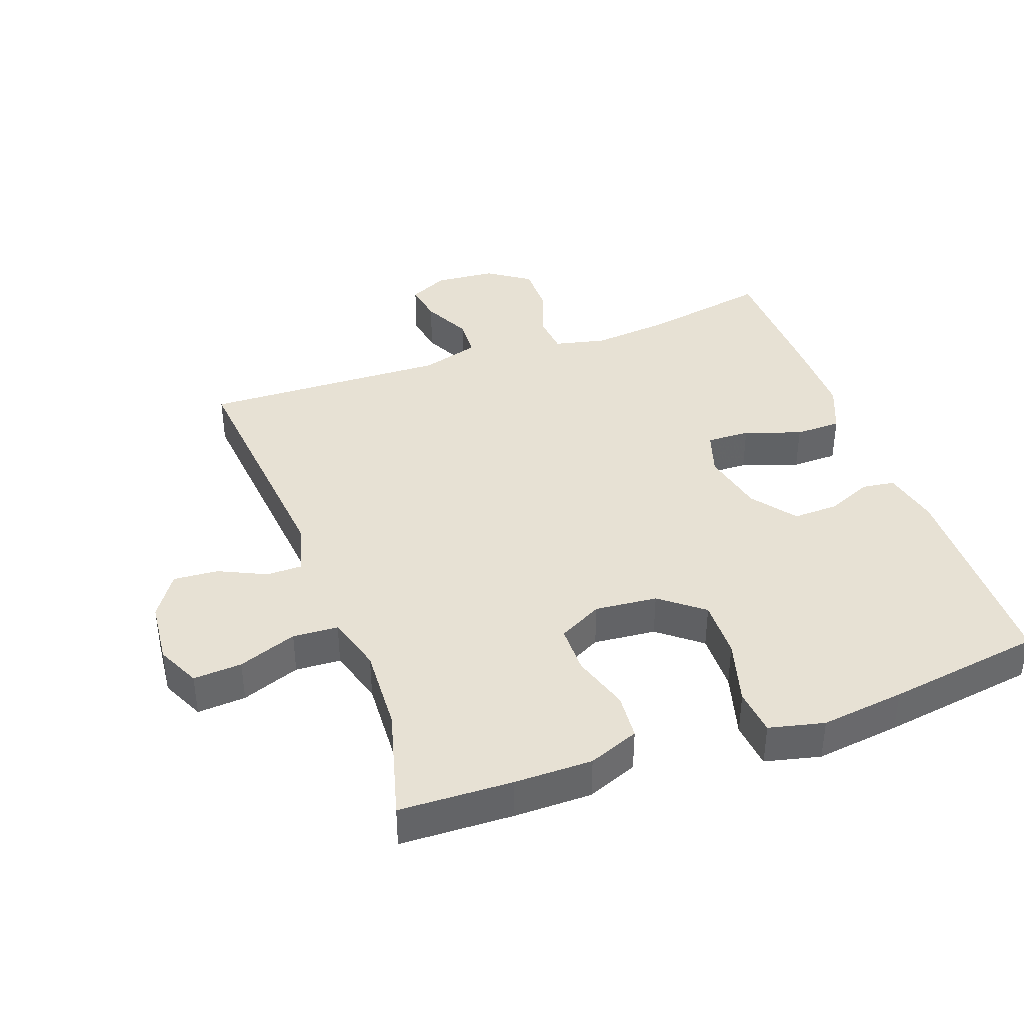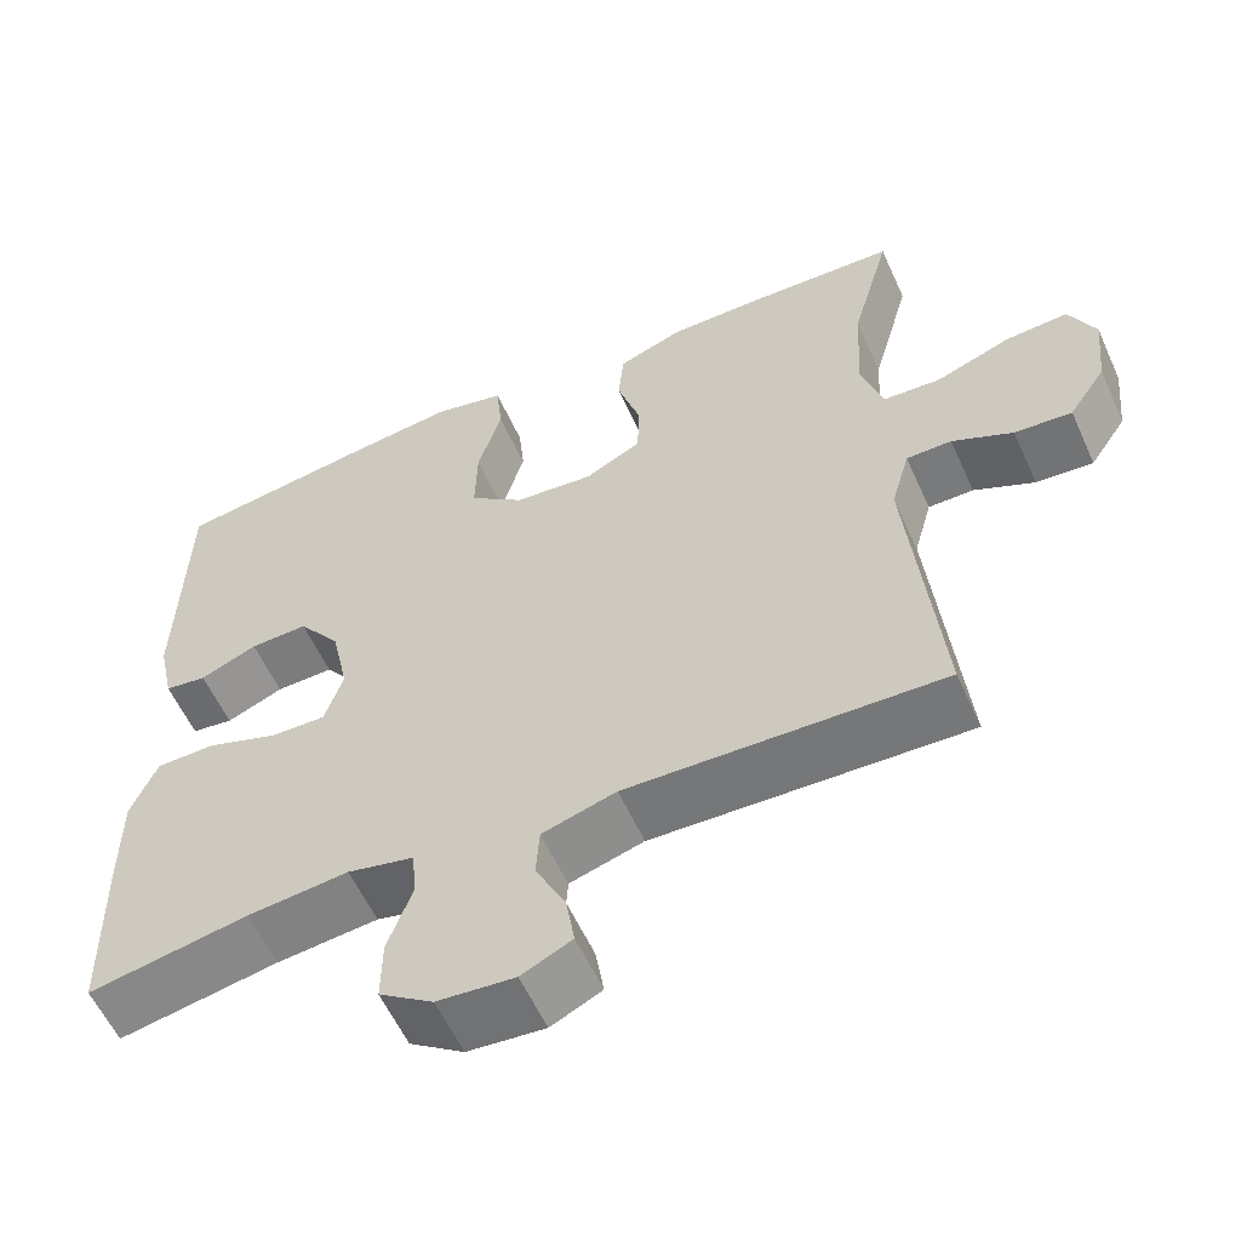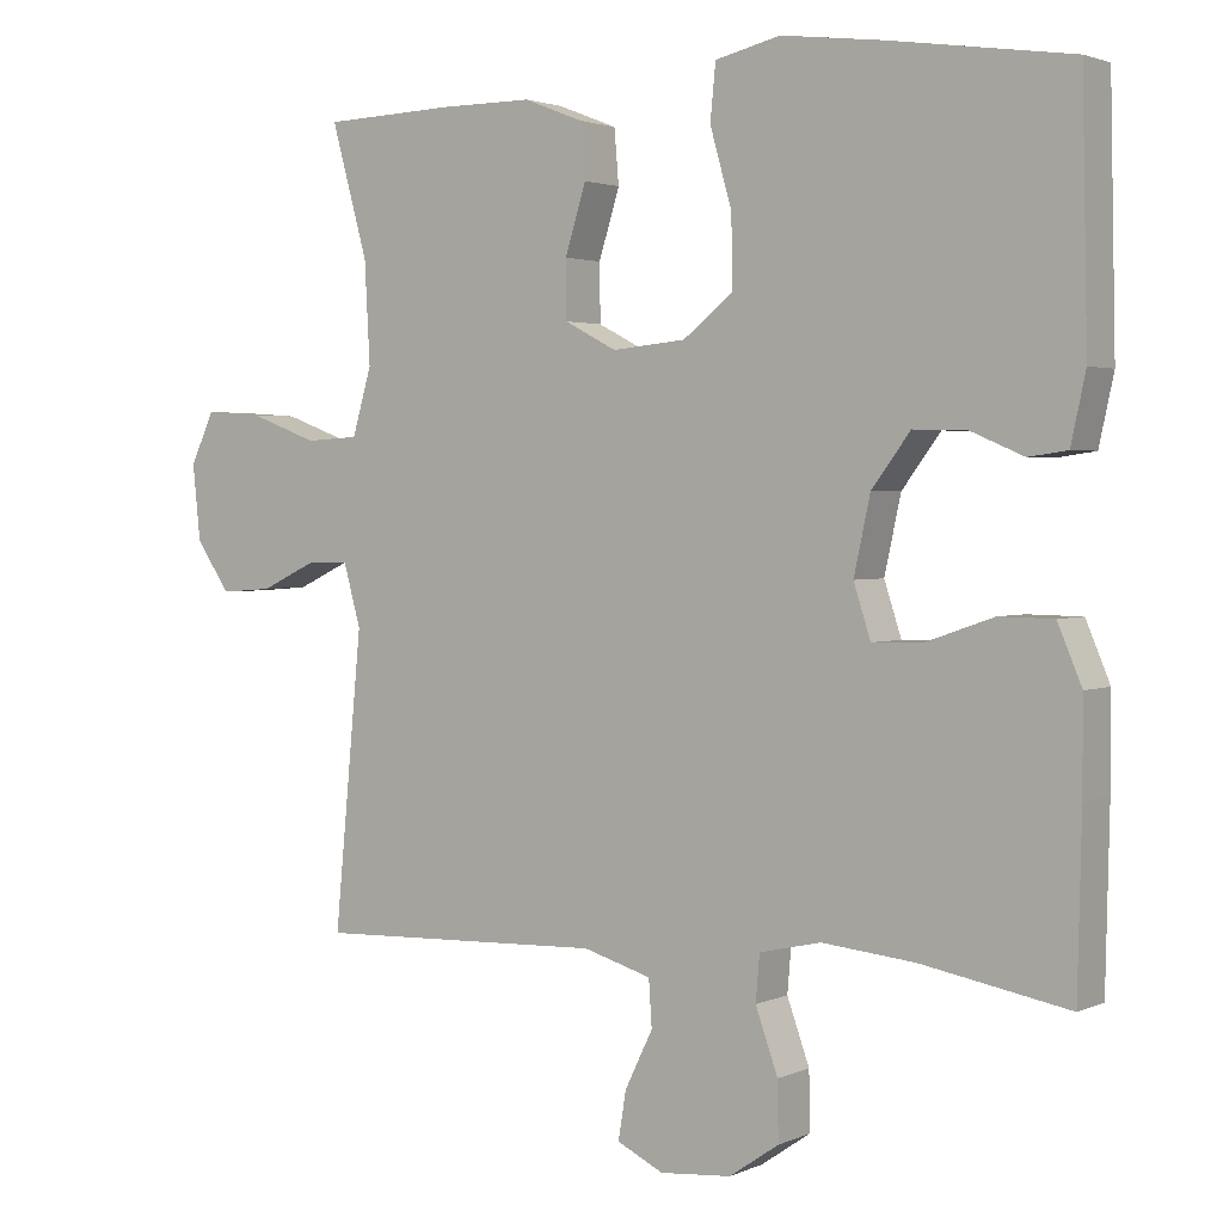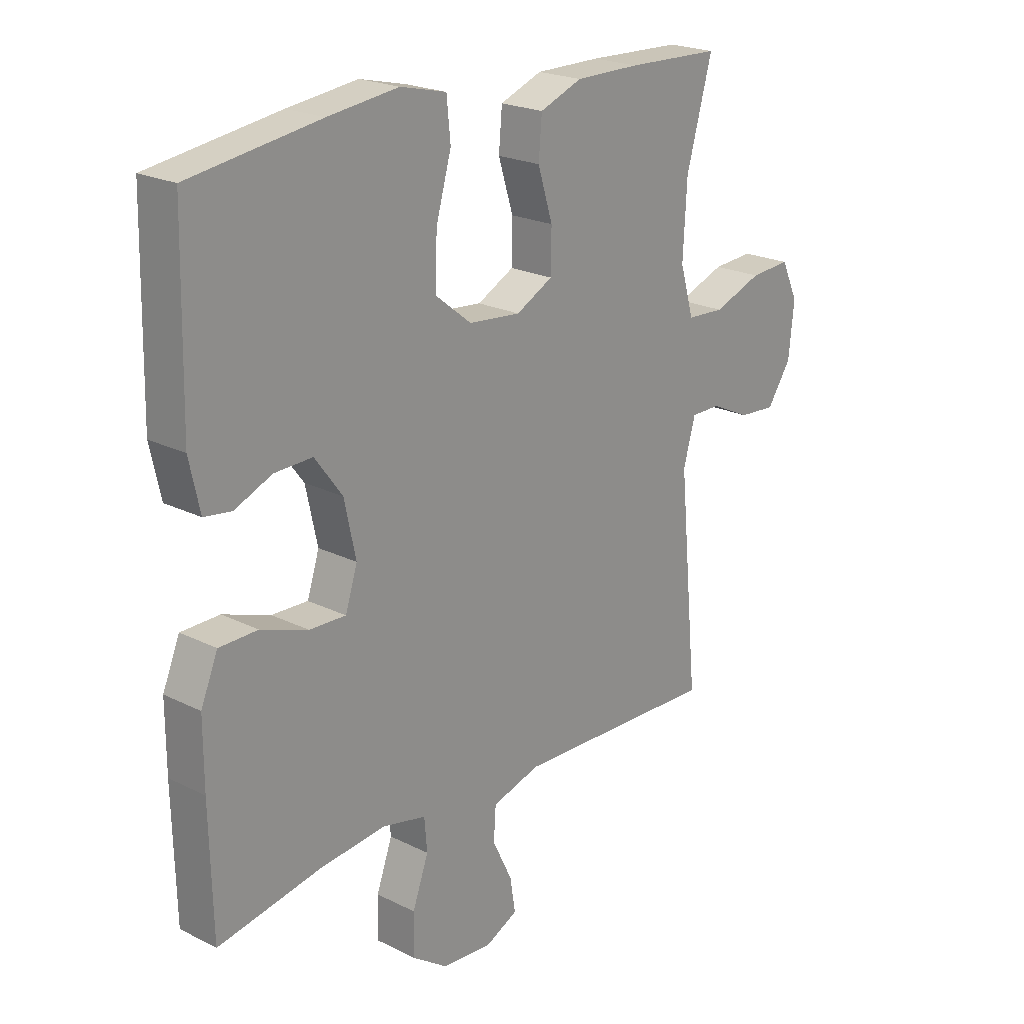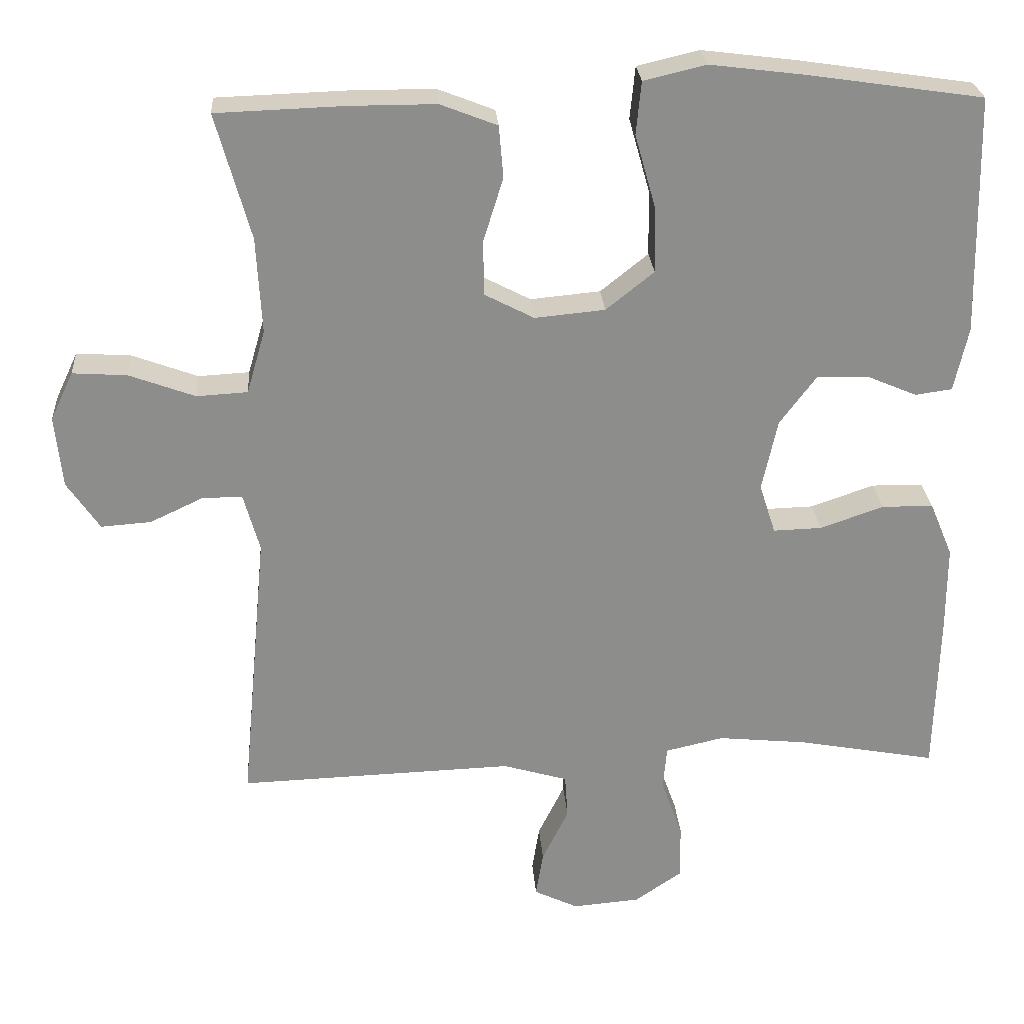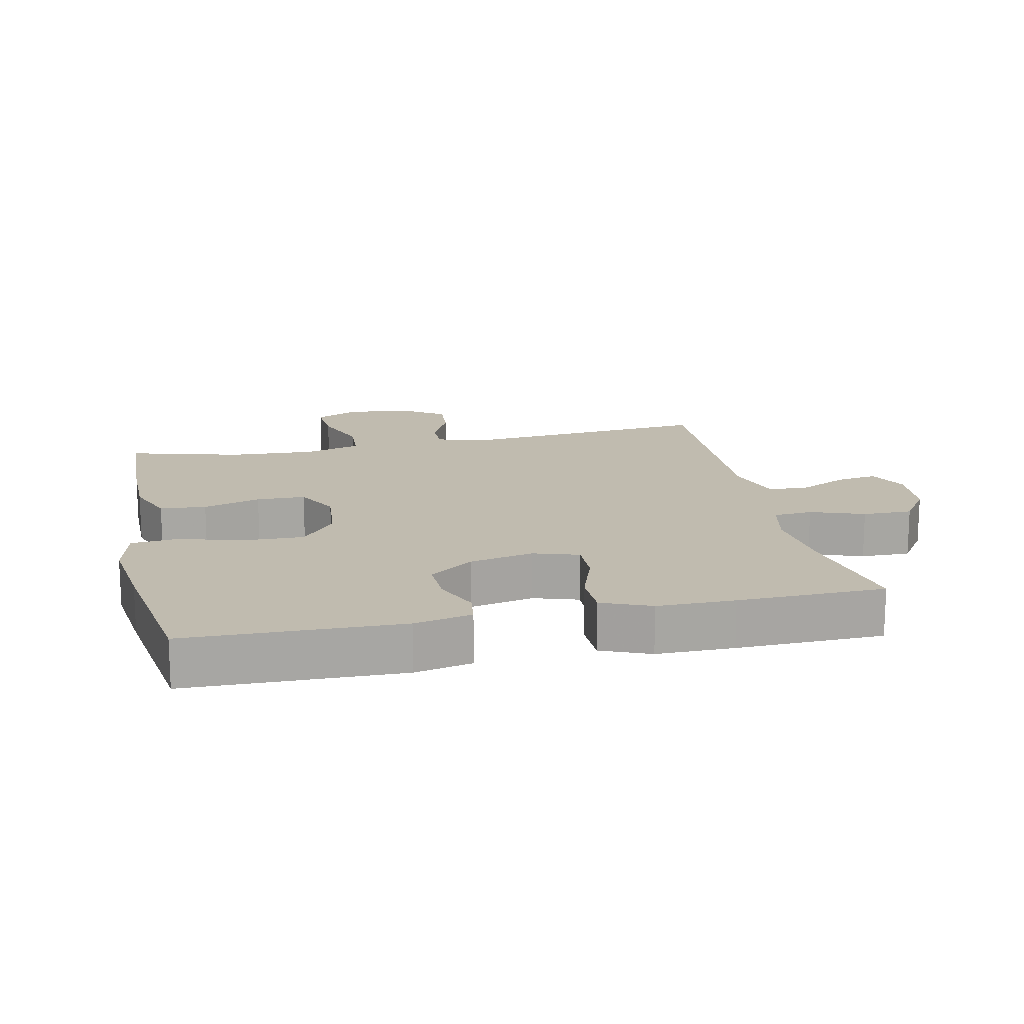
<metadata>
{"format":"obj","ext":"obj","renderer":"f3d","projection":"perspective","resolution":1024,"background":"white","views":[{"elev":39.6,"azim":-20.0,"up":"+Y"},{"elev":-58.0,"azim":-155.8,"up":"+Z"},{"elev":2.3,"azim":34.0,"up":"+Z"},{"elev":21.8,"azim":131.2,"up":"+Z"},{"elev":25.8,"azim":-4.0,"up":"+Z"},{"elev":16.0,"azim":77.8,"up":"+Y"}]}
</metadata>
<code>
v -0.5 0.07 -0.5
v -0.464 0.07 -0.12
v -0.486 0.07 -0.041
v -0.54 0.07 -0.041
v -0.612 0.07 -0.075
v -0.68 0.07 -0.08
v -0.724 0.07 -0.015
v -0.734 0.07 0.082
v -0.703 0.07 0.148
v -0.629 0.07 0.143
v -0.54 0.07 0.11
v -0.471 0.07 0.114
v -0.446 0.07 0.2
v -0.453 0.07 0.33
v -0.5 0.07 0.5
v -0.328 0.07 0.506
v -0.21 0.07 0.506
v -0.133 0.07 0.476
v -0.127 0.07 0.406
v -0.154 0.07 0.319
v -0.153 0.07 0.245
v -0.086 0.07 0.21
v 0.009 0.07 0.219
v 0.074 0.07 0.271
v 0.072 0.07 0.361
v 0.044 0.07 0.46
v 0.051 0.07 0.531
v 0.135 0.07 0.551
v 0.263 0.07 0.535
v 0.5 0.07 0.5
v 0.507 0.07 0.177
v 0.488 0.07 0.09
v 0.438 0.07 0.083
v 0.37 0.07 0.112
v 0.301 0.07 0.114
v 0.251 0.07 0.047
v 0.23 0.07 -0.05
v 0.252 0.07 -0.118
v 0.318 0.07 -0.116
v 0.404 0.07 -0.086
v 0.474 0.07 -0.087
v 0.505 0.07 -0.161
v 0.505 0.07 -0.278
v 0.5 0.07 -0.5
v 0.31 0.07 -0.465
v 0.19 0.07 -0.453
v 0.111 0.07 -0.471
v 0.106 0.07 -0.53
v 0.135 0.07 -0.611
v 0.136 0.07 -0.686
v 0.072 0.07 -0.73
v -0.02 0.07 -0.738
v -0.08 0.07 -0.709
v -0.07 0.07 -0.647
v -0.034 0.07 -0.573
v -0.038 0.07 -0.513
v -0.126 0.07 -0.487
v -0.5 0 -0.5
v -0.464 0 -0.12
v -0.486 0 -0.041
v -0.54 0 -0.041
v -0.612 0 -0.075
v -0.68 0 -0.08
v -0.724 0 -0.015
v -0.734 0 0.082
v -0.703 0 0.148
v -0.629 0 0.143
v -0.54 0 0.11
v -0.471 0 0.114
v -0.446 0 0.2
v -0.453 0 0.33
v -0.5 0 0.5
v -0.328 0 0.506
v -0.21 0 0.506
v -0.133 0 0.476
v -0.127 0 0.406
v -0.154 0 0.319
v -0.153 0 0.245
v -0.086 0 0.21
v 0.009 0 0.219
v 0.074 0 0.271
v 0.072 0 0.361
v 0.044 0 0.46
v 0.051 0 0.531
v 0.135 0 0.551
v 0.263 0 0.535
v 0.5 0 0.5
v 0.507 0 0.177
v 0.488 0 0.09
v 0.438 0 0.083
v 0.37 0 0.112
v 0.301 0 0.114
v 0.251 0 0.047
v 0.23 0 -0.05
v 0.252 0 -0.118
v 0.318 0 -0.116
v 0.404 0 -0.086
v 0.474 0 -0.087
v 0.505 0 -0.161
v 0.505 0 -0.278
v 0.5 0 -0.5
v 0.31 0 -0.465
v 0.19 0 -0.453
v 0.111 0 -0.471
v 0.106 0 -0.53
v 0.135 0 -0.611
v 0.136 0 -0.686
v 0.072 0 -0.73
v -0.02 0 -0.738
v -0.08 0 -0.709
v -0.07 0 -0.647
v -0.034 0 -0.573
v -0.038 0 -0.513
v -0.126 0 -0.487
f 53 54 55
f 52 53 55
f 51 52 55
f 50 51 55
f 49 50 55
f 48 49 55
f 47 48 55 56
f 43 44 45
f 42 43 45
f 41 42 45
f 40 41 45
f 39 40 45
f 38 39 45 46
f 37 38 46 47
f 32 33 34
f 31 32 34
f 30 31 34
f 29 30 34
f 28 29 34
f 27 28 34
f 26 27 34
f 25 26 34
f 24 25 34 35
f 23 24 35 36
f 18 19 20
f 17 18 20
f 16 17 20
f 15 16 20
f 14 15 20
f 13 14 20 21
f 12 13 21 22
f 9 10 11
f 8 9 11
f 7 8 11
f 6 7 11
f 5 6 11
f 4 5 11
f 3 4 11 12
f 47 56 57
f 37 47 57
f 36 37 57
f 23 36 57
f 22 23 57
f 12 22 57
f 3 12 57
f 2 3 57
f 1 2 57
f 112 111 110
f 112 110 109
f 112 109 108
f 112 108 107
f 112 107 106
f 112 106 105
f 113 112 105 104
f 102 101 100
f 102 100 99
f 102 99 98
f 102 98 97
f 102 97 96
f 103 102 96 95
f 104 103 95 94
f 91 90 89
f 91 89 88
f 91 88 87
f 91 87 86
f 91 86 85
f 91 85 84
f 91 84 83
f 91 83 82
f 92 91 82 81
f 93 92 81 80
f 77 76 75
f 77 75 74
f 77 74 73
f 77 73 72
f 77 72 71
f 78 77 71 70
f 79 78 70 69
f 68 67 66
f 68 66 65
f 68 65 64
f 68 64 63
f 68 63 62
f 68 62 61
f 69 68 61 60
f 114 113 104
f 114 104 94
f 114 94 93
f 114 93 80
f 114 80 79
f 114 79 69
f 114 69 60
f 114 60 59
f 114 59 58
f 1 58 59 2
f 2 59 60 3
f 3 60 61 4
f 4 61 62 5
f 5 62 63 6
f 6 63 64 7
f 7 64 65 8
f 8 65 66 9
f 9 66 67 10
f 10 67 68 11
f 11 68 69 12
f 12 69 70 13
f 13 70 71 14
f 14 71 72 15
f 15 72 73 16
f 16 73 74 17
f 17 74 75 18
f 18 75 76 19
f 19 76 77 20
f 20 77 78 21
f 21 78 79 22
f 22 79 80 23
f 23 80 81 24
f 24 81 82 25
f 25 82 83 26
f 26 83 84 27
f 27 84 85 28
f 28 85 86 29
f 29 86 87 30
f 30 87 88 31
f 31 88 89 32
f 32 89 90 33
f 33 90 91 34
f 34 91 92 35
f 35 92 93 36
f 36 93 94 37
f 37 94 95 38
f 38 95 96 39
f 39 96 97 40
f 40 97 98 41
f 41 98 99 42
f 42 99 100 43
f 43 100 101 44
f 44 101 102 45
f 45 102 103 46
f 46 103 104 47
f 47 104 105 48
f 48 105 106 49
f 49 106 107 50
f 50 107 108 51
f 51 108 109 52
f 52 109 110 53
f 53 110 111 54
f 54 111 112 55
f 55 112 113 56
f 56 113 114 57
f 57 114 58 1

</code>
